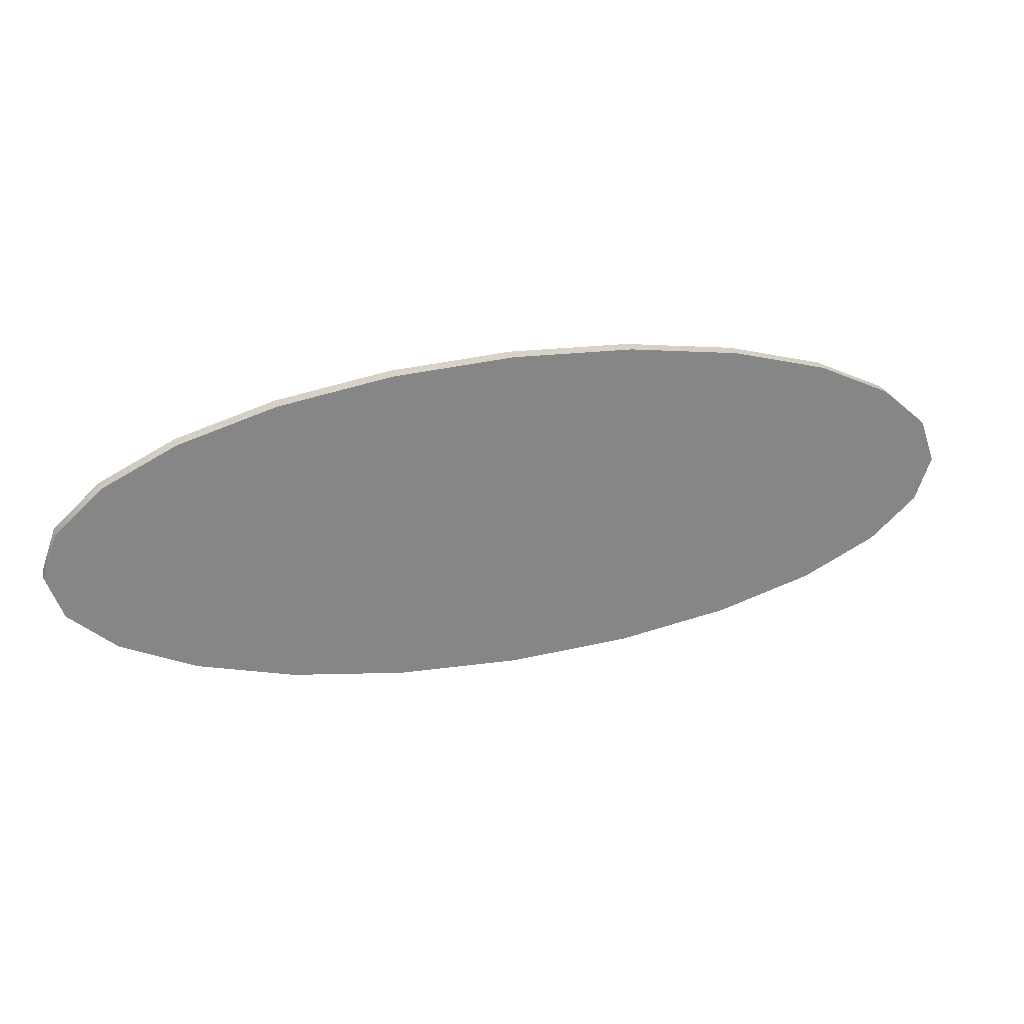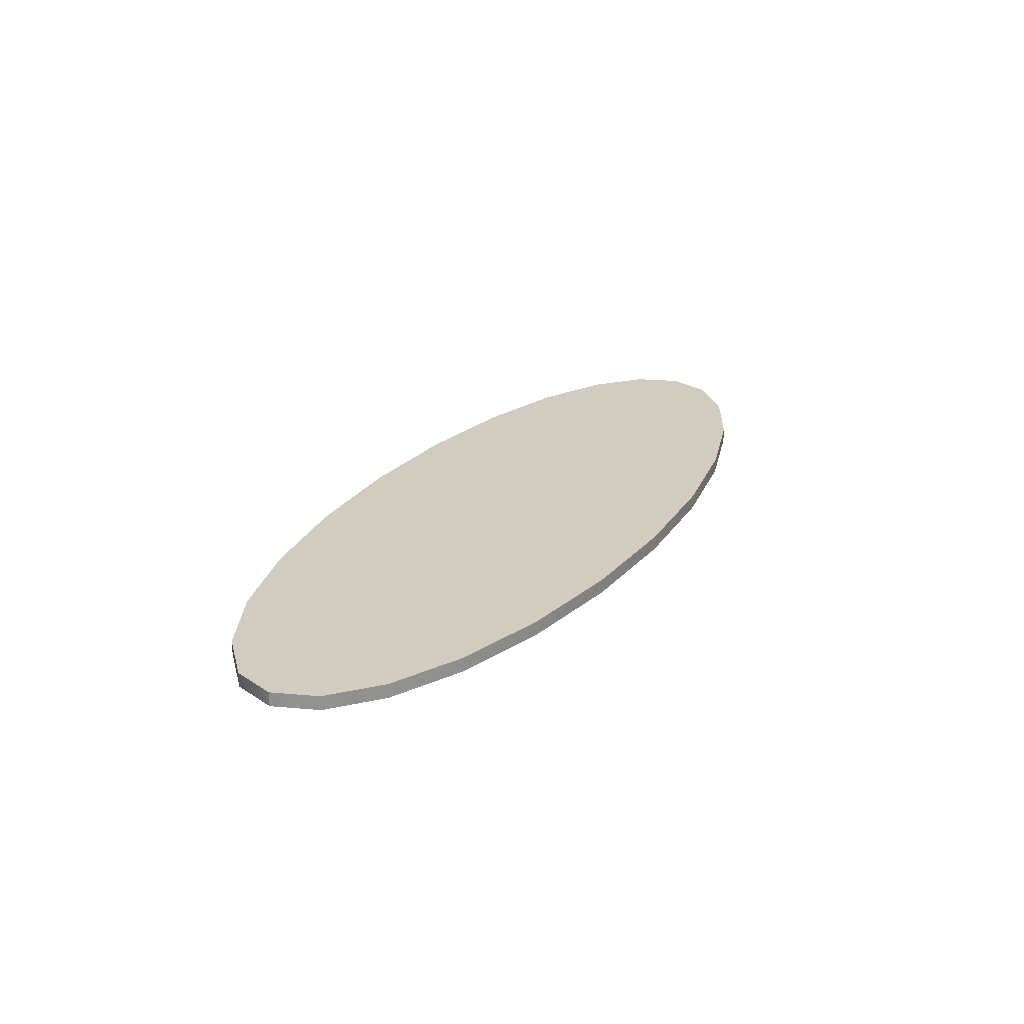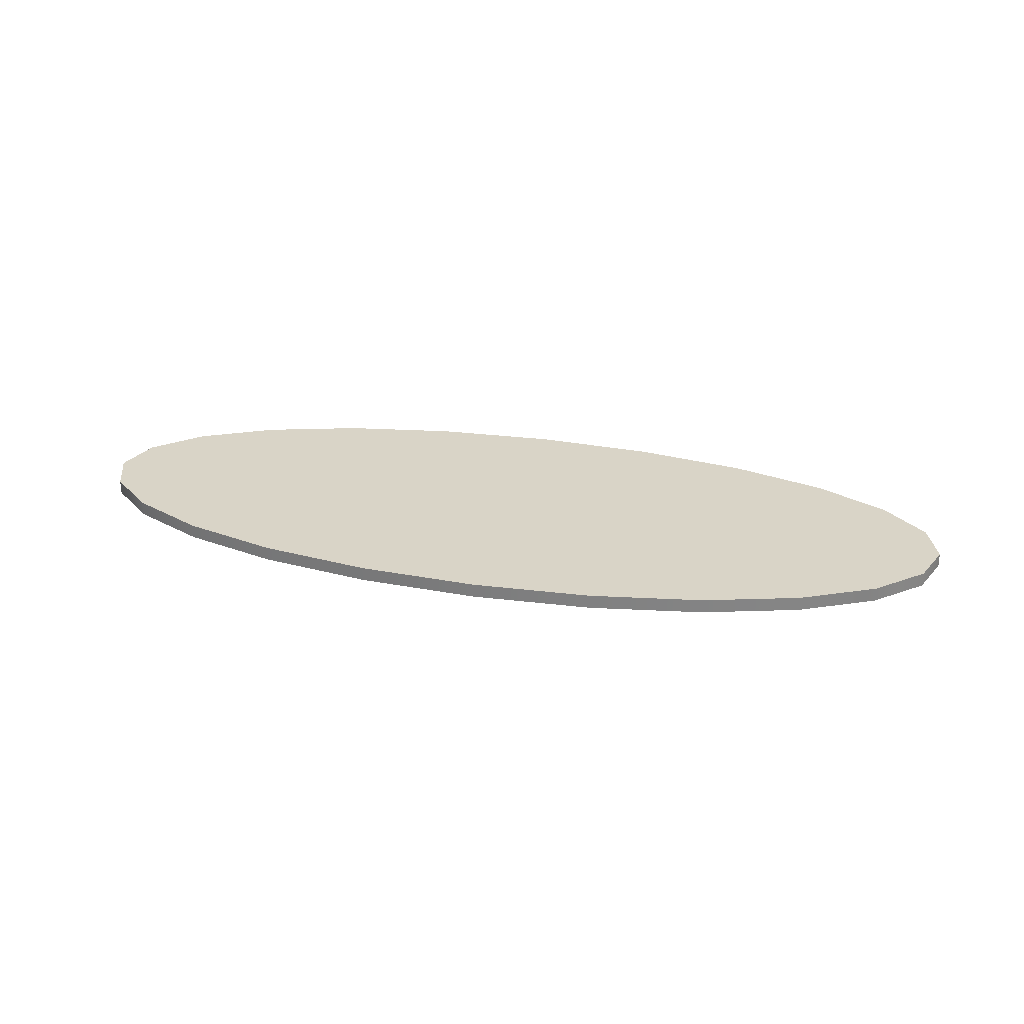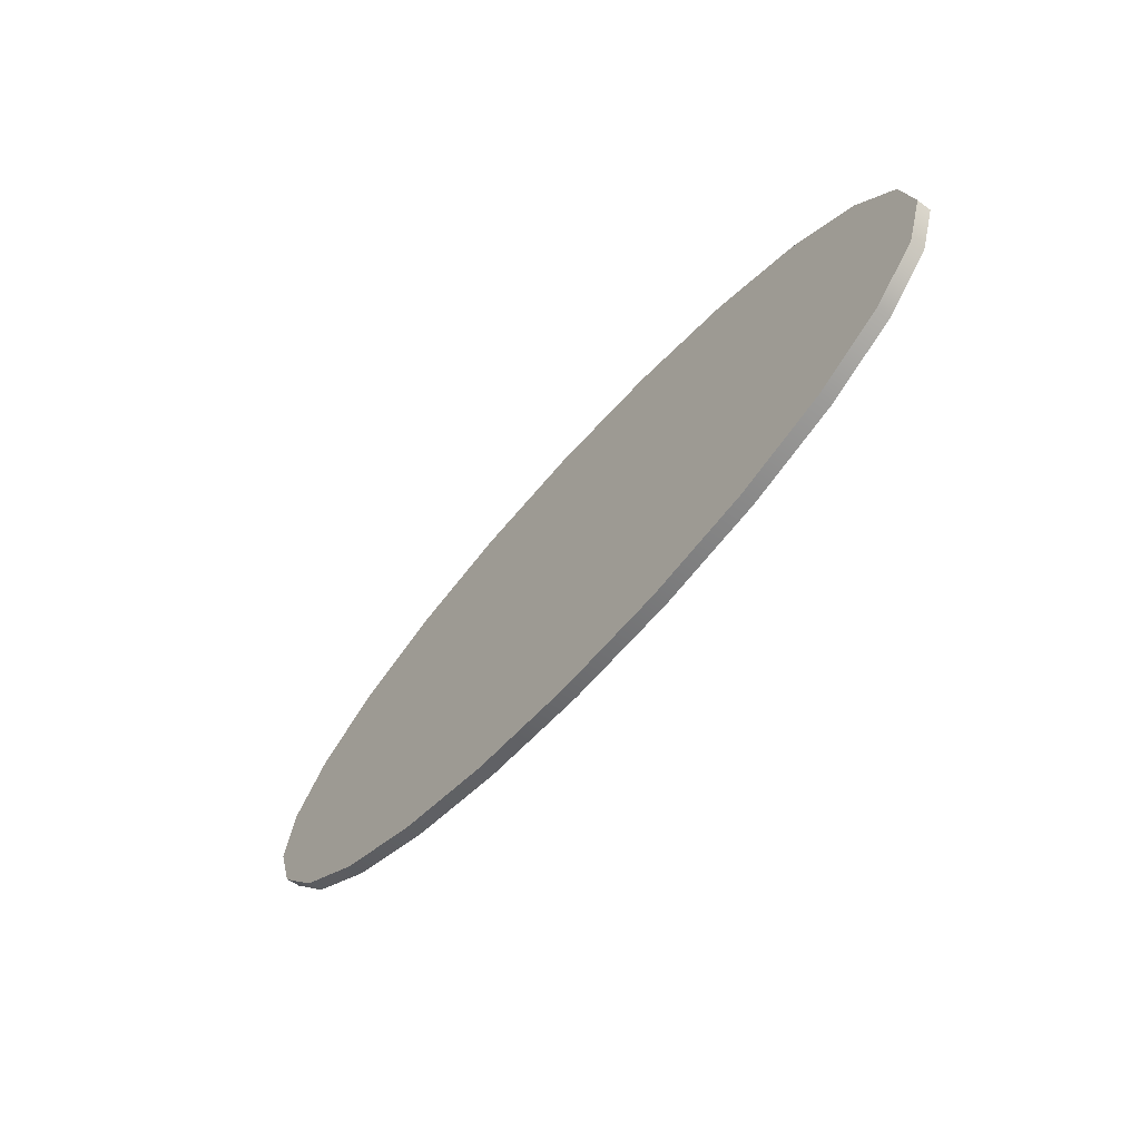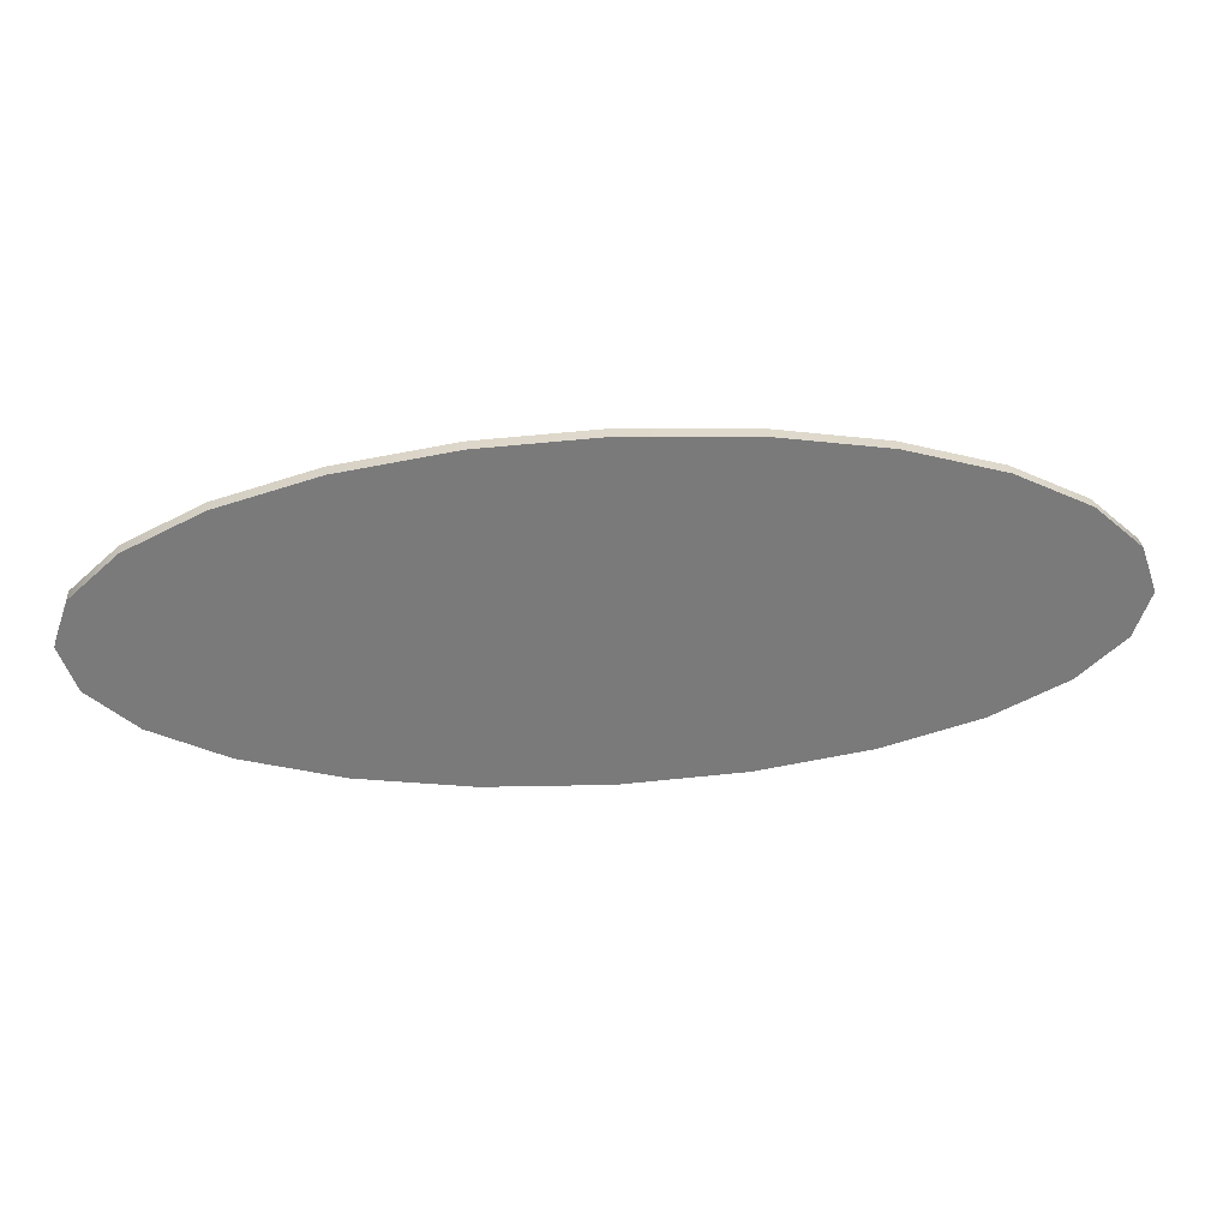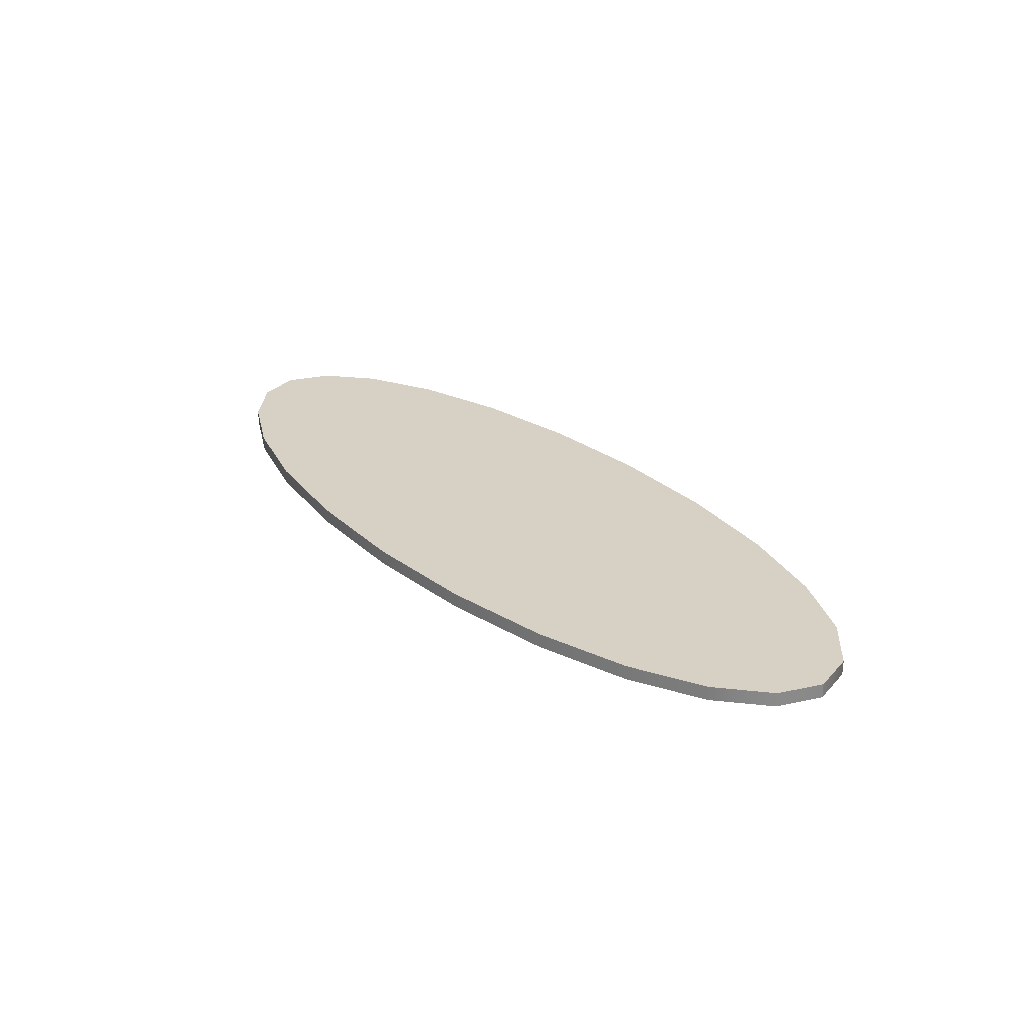
<metadata>
{"format":"obj","ext":"obj","renderer":"f3d","projection":"perspective","resolution":1024,"background":"white","views":[{"elev":27.9,"azim":164.0,"up":"+Z"},{"elev":24.1,"azim":117.9,"up":"+Y"},{"elev":28.7,"azim":13.2,"up":"+Y"},{"elev":-53.1,"azim":52.2,"up":"+Z"},{"elev":32.2,"azim":-5.4,"up":"+Z"},{"elev":26.9,"azim":-128.2,"up":"+Y"}]}
</metadata>
<code>
g default
v 0.04029 0 5.046
v 4.696 0 5.046
v 2.368 0 3.546
v 2.368 0 5.546
v 4.696 0 4.046
v 0.04029 0 4.046
v 2.368 0 4.546
v -0.3198 0 4.546
v 1.024 0 5.412
v 2.368 0 5.046
v 1.204 0 4.296
v 1.204 0 4.796
v 3.712 0 5.412
v 5.056 0 4.546
v 3.532 0 4.296
v 3.532 0 4.796
v 3.712 0 3.68
v 1.024 0 3.68
v 2.368 0 4.046
v 0.6222 0 4.171
v -0.2282 0 4.287
v 0.4422 0 4.671
v 1.204 0 4.546
v 0.5322 0 4.421
v -0.2282 0 4.805
v 0.4674 0 5.253
v 1.114 0 5.104
v 0.4872 0 4.95
v 1.672 0 5.512
v 2.368 0 5.296
v 1.786 0 4.921
v 1.741 0 5.2
v 2.368 0 4.796
v 1.786 0 4.421
v 1.786 0 4.671
v 3.064 0 5.512
v 3.622 0 5.104
v 2.95 0 4.921
v 2.995 0 5.2
v 4.269 0 5.253
v 4.964 0 4.805
v 4.294 0 4.671
v 4.249 0 4.95
v 4.964 0 4.287
v 4.114 0 4.171
v 3.532 0 4.546
v 4.204 0 4.421
v 2.95 0 4.421
v 2.95 0 4.671
v 4.269 0 3.839
v 3.04 0 3.863
v 2.95 0 4.171
v 3.577 0 4.017
v 3.064 0 3.58
v 1.672 0 3.58
v 1.696 0 3.863
v 2.368 0 3.738
v 0.4674 0 3.839
v 1.786 0 4.171
v 1.159 0 4.017
v 2.368 0 4.296
v 1.204 0.08268 4.546
v 1.204 0.08268 4.296
v 0.6222 0.08268 4.171
v 0.5322 0.08268 4.421
v 0.04029 0.08268 4.046
v -0.2282 0.08268 4.287
v -0.3198 0.08268 4.546
v 0.4422 0.08268 4.671
v 1.204 0.08268 4.796
v -0.2282 0.08268 4.805
v 0.4872 0.08268 4.95
v 0.04029 0.08268 5.046
v 0.4674 0.08268 5.253
v 1.024 0.08268 5.412
v 1.114 0.08268 5.104
v 1.672 0.08268 5.512
v 1.741 0.08268 5.2
v 2.368 0.08268 5.546
v 2.368 0.08268 5.296
v 2.368 0.08268 5.046
v 1.786 0.08268 4.921
v 2.368 0.08268 4.796
v 1.786 0.08268 4.671
v 2.368 0.08268 4.546
v 1.786 0.08268 4.421
v 2.95 0.08268 4.921
v 2.995 0.08268 5.2
v 3.064 0.08268 5.512
v 3.712 0.08268 5.412
v 3.622 0.08268 5.104
v 3.532 0.08268 4.796
v 4.269 0.08268 5.253
v 4.249 0.08268 4.95
v 4.696 0.08268 5.046
v 4.964 0.08268 4.805
v 5.056 0.08268 4.546
v 4.294 0.08268 4.671
v 4.964 0.08268 4.287
v 4.204 0.08268 4.421
v 4.696 0.08268 4.046
v 4.114 0.08268 4.171
v 3.532 0.08268 4.296
v 3.532 0.08268 4.546
v 2.95 0.08268 4.421
v 2.95 0.08268 4.671
v 2.95 0.08268 4.171
v 3.577 0.08268 4.017
v 4.269 0.08268 3.839
v 3.712 0.08268 3.68
v 3.04 0.08268 3.863
v 2.368 0.08268 4.046
v 3.064 0.08268 3.58
v 2.368 0.08268 3.738
v 2.368 0.08268 3.546
v 1.672 0.08268 3.58
v 1.024 0.08268 3.68
v 1.696 0.08268 3.863
v 0.4674 0.08268 3.839
v 1.159 0.08268 4.017
v 1.786 0.08268 4.171
v 2.368 0.08268 4.296
g pDisc1
f 62 63 64 65
f 64 66 67 65
f 67 68 69 65
f 69 70 62 65
f 69 68 71 72
f 71 73 74 72
f 74 75 76 72
f 76 70 69 72
f 76 75 77 78
f 77 79 80 78
f 80 81 82 78
f 82 70 76 78
f 82 81 83 84
f 83 85 86 84
f 86 63 62 84
f 62 70 82 84
f 87 81 80 88
f 80 79 89 88
f 89 90 91 88
f 91 92 87 88
f 91 90 93 94
f 93 95 96 94
f 96 97 98 94
f 98 92 91 94
f 98 97 99 100
f 99 101 102 100
f 102 103 104 100
f 104 92 98 100
f 104 103 105 106
f 105 85 83 106
f 83 81 87 106
f 87 92 104 106
f 107 103 102 108
f 102 101 109 108
f 109 110 111 108
f 111 112 107 108
f 111 110 113 114
f 113 115 116 114
f 116 117 118 114
f 118 112 111 114
f 118 117 119 120
f 119 66 64 120
f 64 63 121 120
f 121 112 118 120
f 121 63 86 122
f 86 85 105 122
f 105 103 107 122
f 107 112 121 122
f 23 24 20 11
f 20 24 21 6
f 21 24 22 8
f 22 24 23 12
f 22 28 25 8
f 25 28 26 1
f 26 28 27 9
f 27 28 22 12
f 27 32 29 9
f 29 32 30 4
f 30 32 31 10
f 31 32 27 12
f 31 35 33 10
f 33 35 34 7
f 34 35 23 11
f 23 35 31 12
f 38 39 30 10
f 30 39 36 4
f 36 39 37 13
f 37 39 38 16
f 37 43 40 13
f 40 43 41 2
f 41 43 42 14
f 42 43 37 16
f 42 47 44 14
f 44 47 45 5
f 45 47 46 15
f 46 47 42 16
f 46 49 48 15
f 48 49 33 7
f 33 49 38 10
f 38 49 46 16
f 52 53 45 15
f 45 53 50 5
f 50 53 51 17
f 51 53 52 19
f 51 57 54 17
f 54 57 55 3
f 55 57 56 18
f 56 57 51 19
f 56 60 58 18
f 58 60 20 6
f 20 60 59 11
f 59 60 56 19
f 59 61 34 11
f 34 61 48 7
f 48 61 52 15
f 52 61 59 19
f 6 21 67 66
f 21 8 68 67
f 8 25 71 68
f 25 1 73 71
f 1 26 74 73
f 26 9 75 74
f 9 29 77 75
f 29 4 79 77
f 4 36 89 79
f 36 13 90 89
f 13 40 93 90
f 40 2 95 93
f 2 41 96 95
f 41 14 97 96
f 14 44 99 97
f 44 5 101 99
f 5 50 109 101
f 50 17 110 109
f 17 54 113 110
f 54 3 115 113
f 3 55 116 115
f 55 18 117 116
f 18 58 119 117
f 58 6 66 119

</code>
